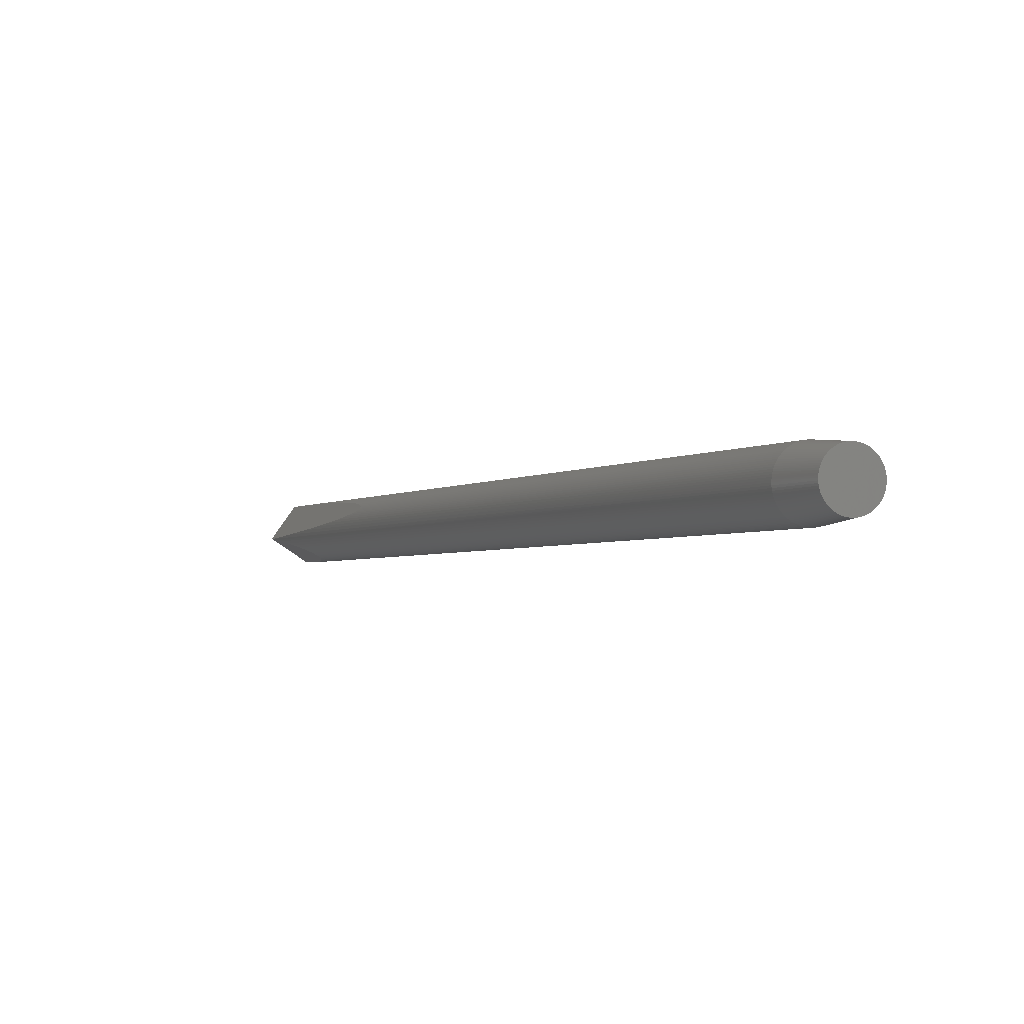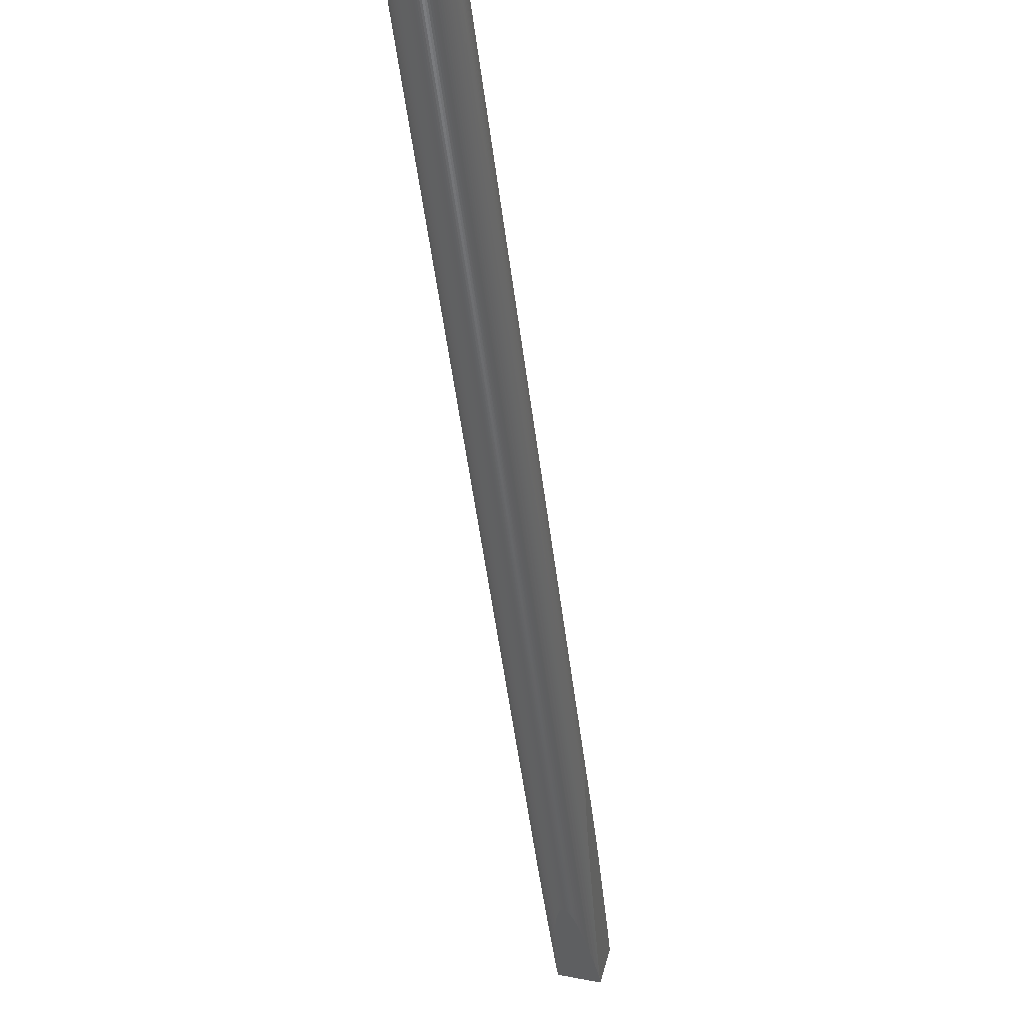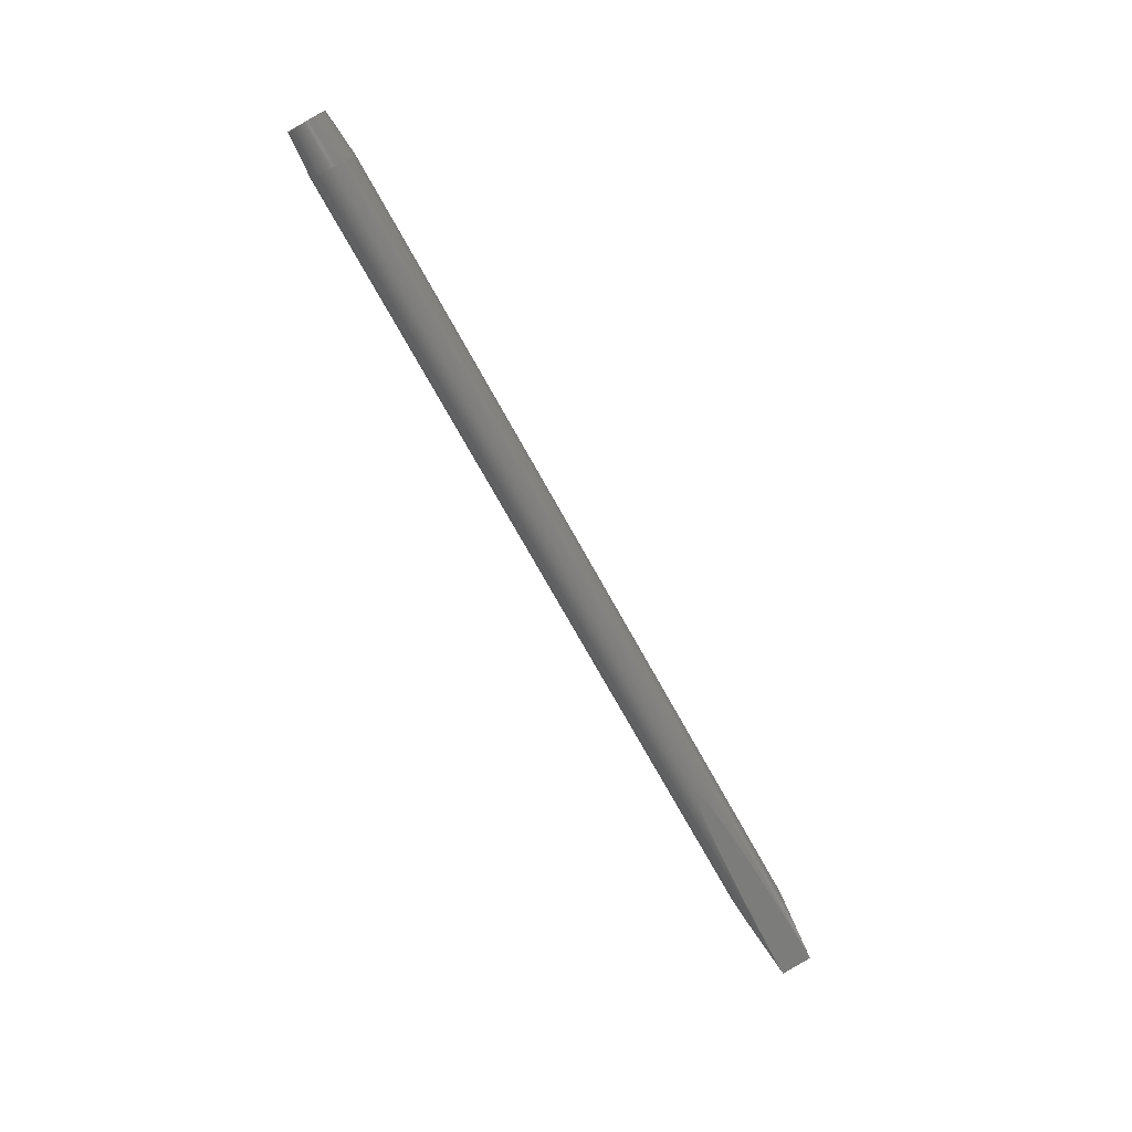
<metadata>
{"format":"stl","ext":"stl","renderer":"f3d","projection":"perspective","resolution":1024,"background":"white","views":[{"elev":-31.8,"azim":-34.0,"up":"+Y"},{"elev":-74.1,"azim":-2.6,"up":"+Y"},{"elev":14.7,"azim":66.7,"up":"+Z"}]}
</metadata>
<code>
# stl→obj: 318 verts, 632 faces
v -236.4 -706.4 2701
v -235 -707.1 2701
v -90.3 -277.4 1887
v -237.9 -705.8 2701
v -92.79 -277.7 1889
v -93.26 -277.7 1889
v -92.13 -277.7 1888
v -255.2 -746.7 2677
v -256.6 -746.1 2677
v -114.1 -328.5 1883
v -239.4 -705.2 2701
v -93.73 -277.6 1889
v -94.18 -277.4 1889
v -113.1 -329.5 1884
v -112.7 -329.7 1885
v -113.6 -329.1 1884
v -94.57 -277.3 1889
v -94.94 -277.1 1889
v -240.9 -704.8 2701
v -95.55 -276.8 1889
v -96.32 -276.1 1888
v -253.7 -747.3 2677
v -111.7 -330.1 1885
v -111.1 -330.2 1884
v -112.2 -330 1885
v -242.5 -704.4 2701
v -97.21 -275.1 1887
v -252.1 -747.7 2677
v -244 -704.1 2701
v -98.11 -273.7 1884
v -110.3 -330.2 1884
v -109.2 -330 1883
v -245.6 -703.9 2701
v -98.98 -271.8 1881
v -250.6 -748.1 2677
v -107.8 -329.5 1882
v -247.2 -703.7 2701
v -99.77 -269.3 1876
v -248.7 -703.7 2700
v -100.4 -266.1 1870
v -249 -748.4 2677
v -106.1 -328.5 1880
v -250.3 -703.7 2700
v -100.9 -262 1861
v -251.9 -703.9 2700
v -101.1 -256.9 1851
v -247.5 -748.6 2677
v -104 -326.8 1876
v -253.4 -704.1 2699
v -101 -250.5 1837
v -245.9 -748.8 2677
v -101.5 -324.4 1872
v -254.9 -704.4 2699
v -256.4 -704.8 2698
v -100.5 -243.4 1822
v -244.3 -748.8 2677
v -98.53 -321 1866
v -257.8 -705.3 2698
v -108 -261.4 1854
v -242.7 -748.7 2678
v -95.14 -316.5 1858
v -259.2 -705.9 2697
v -114.9 -278.2 1884
v -260.5 -706.6 2697
v -123.2 -298.2 1919
v -241.2 -748.6 2678
v -91.27 -310.8 1848
v -239.7 -748.4 2679
v -261.8 -707.3 2696
v -238.2 -748 2679
v -86.9 -303.7 1836
v -263 -708.1 2696
v -130 -314.5 1947
v -236.7 -747.6 2679
v -81.81 -294.6 1821
v -264.2 -709 2695
v -135.4 -327.6 1969
v -235.3 -747.2 2680
v -233.9 -746.6 2681
v -76.51 -284.4 1804
v -265.3 -709.9 2694
v -139.6 -337.8 1985
v -232.5 -745.9 2681
v -81.01 -301.2 1838
v -231.3 -745.2 2682
v -266.3 -710.9 2694
v -142.8 -345.5 1997
v -85.12 -316.5 1869
v -230 -744.4 2682
v -89.84 -334.1 1906
v -267.2 -712 2693
v -228.9 -743.5 2683
v -145.2 -351.2 2005
v -227.8 -742.6 2684
v -93.57 -348.1 1936
v -268 -713.1 2692
v -146.9 -355.3 2011
v -226.8 -741.6 2684
v -96.42 -358.7 1959
v -225.9 -740.5 2685
v -98.51 -366.5 1977
v -225 -739.4 2686
v -99.98 -372 1991
v -224.2 -738.2 2687
v -101 -375.6 2001
v -223.6 -737 2687
v -101.5 -377.8 2007
v -268.8 -714.3 2691
v -148 -358.2 2014
v -223 -735.7 2688
v -269.5 -715.5 2691
v -101.9 -379 2012
v -149.2 -360.9 2017
v -149.4 -361.5 2017
v -270.1 -716.8 2690
v -150 -362.9 2017
v -150 -363 2017
v -149.9 -362.7 2017
v -149.9 -362.6 2017
v -149.8 -362.4 2017
v -149.7 -362.2 2017
v -149.6 -362 2017
v -149.5 -361.8 2017
v -270.6 -718.1 2689
v -150.1 -363.1 2015
v -150 -363 2013
v -150.1 -363.1 2016
v -222.5 -734.4 2689
v -102 -379.3 2016
v -101.9 -379.2 2017
v -271 -719.4 2688
v -149.7 -362.2 2010
v -102 -379.4 2016
v -102 -379.5 2015
v -271.3 -720.8 2687
v -149 -360.6 2004
v -147.9 -357.8 1996
v -271.5 -722.2 2687
v -146 -353.3 1984
v -222.1 -733.1 2690
v -101.6 -378.2 2017
v -101.5 -377.8 2017
v -101.7 -378.4 2017
v -101.8 -378.7 2017
v -101.8 -378.9 2017
v -101.9 -379 2017
v -101.9 -379.1 2017
v -271.6 -723.6 2686
v -143.4 -347 1968
v -271.6 -725 2685
v -139.8 -338.3 1948
v -221.8 -731.7 2691
v -101.4 -377.2 2017
v -100.9 -375.6 2015
v -271.5 -726.4 2684
v -271.3 -727.8 2684
v -135.1 -326.9 1922
v -221.6 -730.3 2691
v -100.3 -373 2013
v -99.27 -369.3 2008
v -271 -729.2 2683
v -129.1 -312.4 1890
v -221.5 -728.9 2692
v -97.86 -364.1 2001
v -270.7 -730.6 2682
v -121.3 -293.6 1849
v -270.2 -732 2682
v -221.4 -727.5 2693
v -95.96 -357 1991
v -269.6 -733.3 2681
v -112.4 -272.2 1804
v -268.9 -734.7 2681
v -113.6 -278.8 1814
v -221.5 -726.1 2694
v -93.45 -347.6 1977
v -268.2 -736 2680
v -114.7 -285.1 1823
v -221.7 -724.7 2694
v -90.25 -335.6 1958
v -267.4 -737.2 2679
v -116.1 -295.2 1838
v -266.4 -738.4 2679
v -222 -723.3 2695
v -86.25 -320.7 1934
v -222.4 -721.9 2696
v -265.4 -739.6 2679
v -116.9 -303.6 1850
v -222.9 -720.5 2696
v -81.38 -302.6 1904
v -264.4 -740.7 2678
v -117.3 -310.4 1860
v -223.4 -719.1 2697
v -75.24 -279.7 1865
v -224.1 -717.8 2697
v -263.2 -741.8 2678
v -117.2 -315.9 1867
v -224.9 -716.5 2698
v -68.44 -254.3 1822
v -225.7 -715.3 2698
v -72.19 -259.9 1836
v -262 -742.8 2677
v -116.9 -320.1 1873
v -226.6 -714 2699
v -75.81 -264.9 1850
v -227.6 -712.9 2699
v -260.7 -743.7 2677
v -228.7 -711.8 2700
v -79.18 -269 1861
v -229.8 -710.7 2700
v -82.14 -272.1 1869
v -259.4 -744.6 2677
v -231 -709.7 2700
v -84.7 -274.3 1876
v -116.3 -323.3 1877
v -232.3 -708.8 2701
v -86.89 -275.9 1881
v -258 -745.4 2677
v -115.6 -325.7 1880
v -114.9 -327.4 1882
v -233.6 -707.9 2701
v -88.75 -276.9 1884
v -91.36 -277.7 1888
v -67.67 -251.4 1815
v -75.52 -280.7 1798
v -99.35 -240.6 1815
v -111 -268.7 1798
v -248.4 -731.9 2744
v -242.5 -766.2 2727
v -241.3 -765.5 2727
v -240.2 -764.7 2728
v -239.2 -763.9 2729
v -238.2 -763 2729
v -237.3 -762.1 2730
v -236.5 -761.1 2731
v -235.8 -760 2731
v -235.2 -758.9 2732
v -234.6 -757.7 2733
v -234.1 -756.5 2733
v -233.8 -755.3 2734
v -233.5 -754 2735
v -233.3 -752.8 2735
v -233.3 -751.5 2736
v -233.3 -750.2 2737
v -233.4 -748.9 2738
v -233.6 -747.6 2738
v -234 -746.3 2739
v -234.4 -745 2739
v -234.9 -743.8 2740
v -235.5 -742.5 2740
v -236.2 -741.4 2741
v -237 -740.2 2741
v -237.8 -739.1 2742
v -238.8 -738 2742
v -239.8 -737 2743
v -240.8 -736.1 2743
v -242 -735.2 2743
v -243.2 -734.4 2743
v -244.4 -733.6 2744
v -245.7 -733 2744
v -274.5 -754.2 2727
v -273.4 -756.7 2726
v -247.1 -732.4 2744
v -274.8 -742.7 2733
v -275.2 -744 2733
v -251.3 -731.1 2744
v -249.8 -731.4 2744
v -273.8 -740.4 2735
v -274.3 -741.5 2734
v -252.7 -730.8 2744
v -273.1 -739.3 2735
v -254.1 -730.7 2743
v -272.4 -738.2 2736
v -255.6 -730.6 2743
v -274 -755.5 2727
v -257 -730.6 2743
v -270.7 -736.2 2738
v -271.6 -737.2 2737
v -269.7 -735.3 2738
v -258.5 -730.7 2743
v -268.7 -734.5 2739
v -259.9 -730.9 2742
v -267.6 -733.7 2739
v -261.3 -731.1 2742
v -266.4 -733.1 2740
v -262.6 -731.5 2741
v -263.9 -731.9 2741
v -265.2 -732.5 2740
v -275.6 -746.5 2731
v -275.7 -747.8 2731
v -275.6 -749.1 2730
v -275.4 -745.2 2732
v -275.5 -750.4 2729
v -275.3 -751.7 2729
v -275 -753 2728
v -272.7 -757.9 2726
v -272 -759.1 2725
v -271.1 -760.2 2725
v -270.2 -761.2 2724
v -269.2 -762.2 2724
v -268.1 -763.2 2724
v -265.8 -764.9 2723
v -264.5 -765.6 2723
v -263.2 -766.3 2723
v -261.9 -766.9 2723
v -260.5 -767.4 2723
v -259.1 -767.8 2723
v -257.7 -768.2 2723
v -256.2 -768.4 2723
v -254.8 -768.6 2723
v -253.3 -768.7 2724
v -251.9 -768.7 2724
v -250.5 -768.6 2724
v -249.1 -768.4 2724
v -267 -764.1 2724
v -247.7 -768.1 2725
v -246.3 -767.8 2725
v -245 -767.3 2726
v -243.7 -766.8 2726
f 1 2 3
f 4 5 6
f 4 7 5
f 4 1 7
f 8 9 10
f 11 12 13
f 11 6 12
f 8 14 15
f 11 4 6
f 8 16 14
f 8 10 16
f 11 17 18
f 11 13 17
f 19 20 21
f 22 8 15
f 19 18 20
f 19 11 18
f 22 23 24
f 22 25 23
f 22 15 25
f 26 21 27
f 26 19 21
f 28 22 24
f 29 27 30
f 29 26 27
f 28 31 32
f 28 24 31
f 33 30 34
f 33 29 30
f 35 32 36
f 35 28 32
f 37 34 38
f 37 33 34
f 39 38 40
f 39 37 38
f 41 36 42
f 41 35 36
f 43 40 44
f 43 39 40
f 45 44 46
f 45 43 44
f 47 42 48
f 47 41 42
f 49 46 50
f 49 45 46
f 51 48 52
f 53 49 50
f 51 47 48
f 54 50 55
f 56 52 57
f 54 53 50
f 56 51 52
f 58 55 59
f 58 54 55
f 60 57 61
f 60 56 57
f 62 59 63
f 62 58 59
f 64 63 65
f 64 62 63
f 66 61 67
f 66 60 61
f 68 66 67
f 69 64 65
f 70 67 71
f 70 68 67
f 72 65 73
f 72 69 65
f 74 71 75
f 74 70 71
f 76 73 77
f 76 72 73
f 78 74 75
f 79 78 75
f 79 75 80
f 81 76 77
f 81 77 82
f 83 79 80
f 83 80 84
f 85 83 84
f 86 82 87
f 85 84 88
f 86 81 82
f 89 88 90
f 89 85 88
f 91 86 87
f 92 89 90
f 91 87 93
f 94 90 95
f 94 92 90
f 96 91 93
f 96 93 97
f 98 95 99
f 98 94 95
f 100 99 101
f 100 98 99
f 102 101 103
f 102 100 101
f 104 103 105
f 104 102 103
f 106 104 105
f 106 105 107
f 108 96 97
f 108 97 109
f 110 106 107
f 111 108 109
f 110 107 112
f 111 113 114
f 111 109 113
f 115 116 117
f 115 118 116
f 115 119 118
f 115 120 119
f 115 121 120
f 115 122 121
f 115 123 122
f 115 114 123
f 115 111 114
f 124 125 126
f 124 127 125
f 124 117 127
f 124 115 117
f 128 110 112
f 128 129 130
f 131 126 132
f 128 133 129
f 128 134 133
f 128 112 134
f 131 124 126
f 135 131 132
f 135 136 137
f 135 132 136
f 138 137 139
f 138 135 137
f 140 128 130
f 140 141 142
f 140 143 141
f 140 144 143
f 140 145 144
f 140 146 145
f 140 147 146
f 140 130 147
f 148 139 149
f 148 138 139
f 150 149 151
f 152 140 142
f 150 148 149
f 152 153 154
f 152 142 153
f 155 150 151
f 156 151 157
f 156 155 151
f 158 152 154
f 158 159 160
f 158 154 159
f 161 157 162
f 161 156 157
f 163 160 164
f 163 158 160
f 165 162 166
f 165 161 162
f 167 165 166
f 168 163 164
f 168 164 169
f 170 166 171
f 170 167 166
f 172 171 173
f 172 170 171
f 174 169 175
f 174 168 169
f 176 173 177
f 176 172 173
f 178 175 179
f 178 174 175
f 180 176 177
f 180 177 181
f 182 180 181
f 183 179 184
f 183 178 179
f 185 183 184
f 186 182 181
f 186 181 187
f 188 185 184
f 188 184 189
f 190 186 187
f 190 187 191
f 192 188 189
f 192 189 193
f 194 192 193
f 195 190 191
f 195 191 196
f 197 194 193
f 197 193 198
f 199 197 198
f 199 198 200
f 201 195 196
f 201 196 202
f 203 199 200
f 203 200 204
f 205 203 204
f 206 201 202
f 207 204 208
f 207 205 204
f 209 208 210
f 209 207 208
f 211 206 202
f 212 210 213
f 211 202 214
f 212 209 210
f 215 213 216
f 215 212 213
f 217 211 214
f 217 218 219
f 217 214 218
f 220 216 221
f 220 215 216
f 2 221 3
f 2 220 221
f 9 217 219
f 9 219 10
f 1 222 7
f 1 3 222
f 223 224 225
f 224 226 225
f 24 23 15
f 23 25 15
f 31 24 14
f 24 15 14
f 31 14 16
f 32 31 10
f 31 16 10
f 36 32 219
f 32 10 219
f 42 36 218
f 36 219 218
f 48 42 214
f 42 218 214
f 52 48 202
f 48 214 202
f 57 52 196
f 52 202 196
f 61 57 191
f 57 196 191
f 67 61 187
f 61 191 187
f 71 67 181
f 67 187 181
f 75 71 177
f 71 181 177
f 80 75 173
f 75 177 173
f 224 80 171
f 80 173 171
f 224 171 226
f 200 198 55
f 198 223 55
f 223 225 55
f 204 200 50
f 200 55 50
f 208 204 46
f 204 50 46
f 210 208 44
f 208 46 44
f 213 210 40
f 210 44 40
f 216 213 38
f 213 40 38
f 221 216 34
f 216 38 34
f 3 221 30
f 221 34 30
f 13 12 17
f 222 3 27
f 3 30 27
f 12 6 18
f 17 12 18
f 6 5 20
f 5 7 20
f 18 6 20
f 7 222 21
f 20 7 21
f 222 27 21
f 227 228 229
f 227 229 230
f 227 230 231
f 227 231 232
f 227 232 233
f 227 233 234
f 227 234 235
f 227 235 236
f 227 236 237
f 227 237 238
f 227 238 239
f 227 239 240
f 227 240 241
f 227 241 242
f 227 242 243
f 227 243 244
f 227 244 245
f 227 245 246
f 227 246 247
f 227 247 248
f 227 248 249
f 227 249 250
f 227 250 251
f 227 251 252
f 227 252 253
f 227 253 254
f 227 254 255
f 227 255 256
f 227 256 257
f 227 257 258
f 227 258 259
f 227 260 261
f 227 259 262
f 263 264 227
f 265 227 266
f 267 268 263
f 267 263 227
f 269 227 265
f 270 267 227
f 271 227 269
f 272 270 227
f 273 227 271
f 260 274 261
f 275 227 273
f 276 277 272
f 276 272 227
f 278 276 227
f 279 227 275
f 280 278 227
f 281 227 279
f 282 280 227
f 283 227 281
f 284 282 227
f 285 227 283
f 286 227 285
f 287 284 227
f 287 227 286
f 288 289 290
f 264 291 288
f 227 288 290
f 227 264 288
f 227 290 292
f 227 292 293
f 227 293 294
f 227 294 260
f 227 261 295
f 227 295 296
f 227 296 297
f 227 297 298
f 227 298 299
f 227 299 300
f 227 301 302
f 227 302 303
f 227 303 304
f 227 304 305
f 227 305 306
f 227 306 307
f 227 307 308
f 227 308 309
f 227 309 310
f 227 310 311
f 227 311 312
f 227 312 313
f 300 314 301
f 227 313 315
f 227 315 316
f 227 300 301
f 227 316 317
f 227 317 318
f 227 318 228
f 127 123 114
f 126 125 113
f 125 114 113
f 136 132 97
f 93 136 97
f 132 126 109
f 97 132 109
f 126 113 109
f 226 171 225
f 225 171 55
f 171 166 59
f 55 171 59
f 166 162 63
f 59 166 63
f 162 157 65
f 63 162 65
f 157 151 73
f 65 157 73
f 151 149 77
f 73 151 77
f 149 139 82
f 77 149 82
f 139 137 87
f 82 139 87
f 118 119 120
f 116 118 121
f 118 120 121
f 137 136 93
f 87 137 93
f 117 116 122
f 116 121 122
f 127 117 123
f 117 122 123
f 125 127 114
f 224 223 80
f 223 198 80
f 80 198 84
f 84 198 193
f 84 193 88
f 88 193 189
f 88 189 90
f 90 189 184
f 90 184 95
f 95 184 179
f 95 179 99
f 99 179 175
f 99 175 101
f 101 175 169
f 101 169 103
f 103 169 164
f 103 164 105
f 105 164 160
f 105 160 107
f 107 160 159
f 107 159 112
f 112 159 154
f 154 153 134
f 112 154 134
f 153 142 133
f 134 153 133
f 142 141 129
f 133 142 129
f 141 143 130
f 129 141 130
f 130 143 147
f 143 144 147
f 147 144 146
f 144 145 146
f 115 263 268
f 115 124 263
f 35 41 307
f 35 307 306
f 158 241 240
f 111 268 267
f 111 115 268
f 152 158 240
f 108 111 267
f 108 267 270
f 28 35 306
f 28 306 305
f 152 240 239
f 96 270 272
f 96 108 270
f 140 152 239
f 22 28 305
f 91 96 272
f 91 272 277
f 140 239 238
f 86 277 276
f 128 140 238
f 86 91 277
f 8 305 304
f 8 22 305
f 81 86 276
f 110 128 238
f 81 276 278
f 76 278 280
f 76 81 278
f 9 304 303
f 72 76 280
f 9 8 304
f 4 11 227
f 110 238 237
f 72 280 282
f 69 282 284
f 69 72 282
f 106 110 237
f 4 227 262
f 217 303 302
f 217 9 303
f 106 237 236
f 64 284 287
f 64 69 284
f 1 4 262
f 62 64 287
f 62 287 286
f 1 262 259
f 211 302 301
f 58 62 286
f 211 217 302
f 104 106 236
f 104 236 235
f 54 286 285
f 54 58 286
f 2 1 259
f 53 285 283
f 53 54 285
f 2 259 258
f 206 301 314
f 206 211 301
f 49 283 281
f 102 235 234
f 49 53 283
f 102 104 235
f 45 281 279
f 45 49 281
f 220 2 258
f 43 279 275
f 43 45 279
f 39 275 273
f 39 43 275
f 201 314 300
f 220 258 257
f 201 206 314
f 100 234 233
f 100 102 234
f 37 273 271
f 37 39 273
f 33 271 269
f 33 37 271
f 29 269 265
f 29 33 269
f 26 265 266
f 26 29 265
f 215 220 257
f 19 266 227
f 19 26 266
f 11 19 227
f 98 100 233
f 195 300 299
f 195 201 300
f 215 257 256
f 98 233 232
f 212 215 256
f 190 299 298
f 190 195 299
f 212 256 255
f 94 232 231
f 94 98 232
f 186 298 297
f 92 94 231
f 186 190 298
f 209 255 254
f 209 212 255
f 92 231 230
f 182 297 296
f 182 186 297
f 207 254 253
f 89 230 229
f 89 92 230
f 207 209 254
f 180 296 295
f 180 182 296
f 85 89 229
f 205 253 252
f 205 207 253
f 85 229 228
f 176 295 261
f 176 180 295
f 203 205 252
f 83 228 318
f 83 85 228
f 203 252 251
f 199 203 251
f 172 176 261
f 79 83 318
f 170 172 261
f 79 318 317
f 199 251 250
f 78 79 317
f 197 199 250
f 170 261 274
f 167 170 274
f 197 250 249
f 194 197 249
f 167 274 260
f 74 317 316
f 74 78 317
f 70 74 316
f 165 167 260
f 192 194 249
f 165 260 294
f 70 316 315
f 192 249 248
f 68 70 315
f 161 165 294
f 188 192 248
f 161 294 293
f 68 315 313
f 188 248 247
f 66 68 313
f 156 161 293
f 185 188 247
f 156 293 292
f 66 313 312
f 155 156 292
f 60 66 312
f 185 247 246
f 183 185 246
f 155 292 290
f 150 155 290
f 60 312 311
f 183 246 245
f 150 290 289
f 56 60 311
f 178 183 245
f 148 150 289
f 148 289 288
f 56 311 310
f 178 245 244
f 174 178 244
f 51 56 310
f 138 148 288
f 138 288 291
f 51 310 309
f 174 244 243
f 168 174 243
f 135 138 291
f 135 291 264
f 47 51 309
f 47 309 308
f 168 243 242
f 131 264 263
f 131 135 264
f 163 168 242
f 124 131 263
f 41 47 308
f 41 308 307
f 163 242 241
f 158 163 241

</code>
